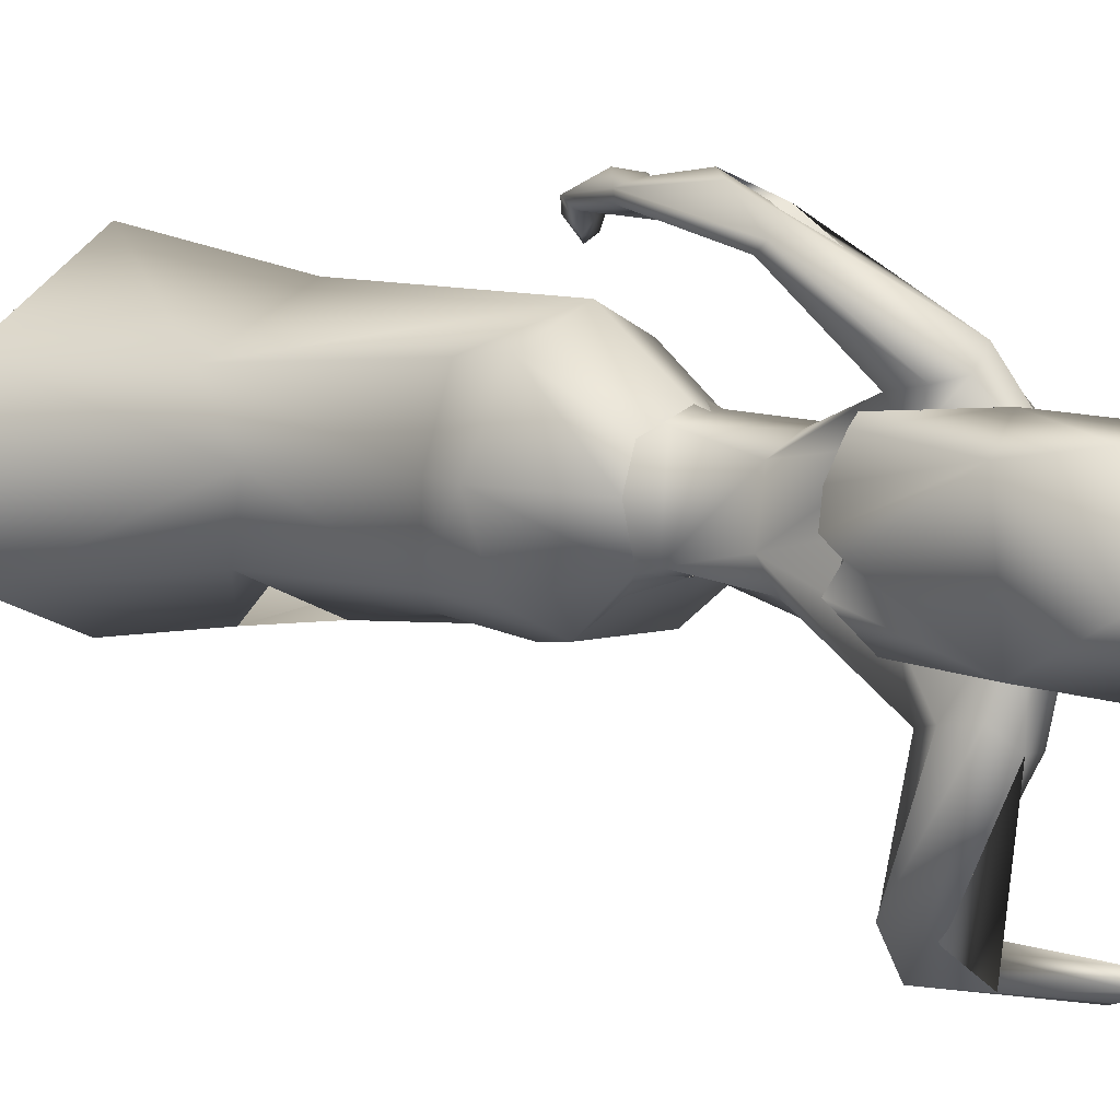
<metadata>
{"format":"obj","ext":"obj","renderer":"f3d","projection":"perspective","resolution":1024,"background":"white","views":[{"elev":7.8,"azim":-42.5,"up":"+Y"}]}
</metadata>
<code>
o saree_Cylinder
v 0.3092 0.002952 0.04768
v -0.08041 -0.3501 0.1322
v -0.444 0.006075 0.185
v -0.3356 0.1675 0.1353
v 0.3021 0.02124 1.289
v 0.08119 -0.1617 1.328
v 0.226 -0.1768 1.131
v 0.08471 -0.2604 1.117
v -0.122 0.02256 1.076
v -0.06617 0.2049 1.085
v 0.2895 0.2217 1.174
v 0.3043 0.01965 1.182
v 0.1979 -0.1457 1.276
v 0.05765 -0.2441 1.227
v -0.1032 -0.1648 1.224
v -0.1734 0.0246 1.225
v -0.09225 0.2245 1.253
v 0.0766 0.2981 1.256
v 0.1463 0.1401 1.41
v 0.2493 0.1036 1.393
v 0.2826 0.00963 1.389
v 0.2451 -0.1164 1.394
v 0.1366 -0.1296 1.411
v 0.01747 -0.1118 1.416
v -0.0229 0.009247 1.427
v 0.01709 0.09519 1.415
v 0.5057 -0.08894 1.784
v 0.5477 -0.07892 1.783
v 0.4767 -0.1964 1.787
v 0.2403 -0.1308 1.423
v 0.2687 -0.09194 1.391
v 0.2752 -0.2445 1.244
v 0.3426 -0.1312 1.241
v 0.09707 -0.2435 0.8491
v 0.2427 -0.2243 0.09428
v 0.3266 -0.07691 1.128
v 0.1825 0.09617 0.06617
v 0.2431 0.07216 0.05274
v 0.3253 0.07934 1.13
v 0.2801 -0.05428 0.05042
v 0.401 -0.1927 0.6431
v 0.4164 -0.03318 0.6695
v 0.2026 -0.2165 0.643
v 0.1214 -0.2875 0.5919
v 0.2401 0.1174 0.6076
v -0.1345 -0.1749 0.6005
v 0.2712 0.08471 0.3475
v 0.1914 -0.2282 0.3301
v 0.0702 -0.3199 0.3518
v -0.3465 -0.2383 0.1746
v 0.006894 0.38 0.09017
v 0.3397 -0.0264 0.3022
v 0.3678 0.04011 0.513
v 0.2794 0.116 0.0509
v 0.2537 0.2006 0.8342
v 0.2967 -0.1545 0.7474
v -0.07178 -0.1714 1.009
v -0.203 0.01273 0.7194
v -0.173 0.1678 0.5619
v 0.06926 0.302 0.5899
v 0.3369 -0.1398 0.832
v 0.373 -0.02101 0.6531
v 0.3755 0.07592 0.5963
v 0.3447 0.0112 0.8014
v 0.08857 -0.2184 0.4457
v 0.2707 -0.27 1.868
v 0.2756 -0.2614 1.748
v 0.4089 0.1197 1.749
v 0.21 -0.2177 1.836
v 0.264 0.1221 1.757
v 0.3918 0.1312 1.832
v 0.1047 -0.162 1.849
v 0.1045 -0.14 1.77
v 0.0925 0.0953 1.789
v 0.17 0.1556 1.846
v 0.05411 -0.07667 1.838
v 0.0737 -0.06574 1.792
v 0.08057 0.106 1.836
v 0.0921 0.005219 1.822
v 0.09517 0.008929 1.795
v 0.5113 0.1099 1.749
v 0.3493 -0.3146 1.81
v 0.4377 -0.2455 1.829
v 0.5314 0.01126 1.836
v 0.3537 -0.2952 1.843
v 0.5167 0.08816 1.844
v 0.3787 -0.2474 1.667
v 0.5024 0.01914 1.673
v 0.4724 -0.1232 1.693
v 0.4485 0.08174 1.691
v 0.4925 -0.04575 1.669
v 0.4759 -0.2678 1.76
v 0.4663 -0.2178 1.764
v 0.3642 -0.3195 1.736
v 0.5571 -0.02594 1.773
v 0.5814 -0.000478 1.764
v 0.5411 0.06888 1.768
f 18 20 11
f 15 14 24
f 12 5 13
f 16 15 24
f 60 18 11
f 59 10 18
f 34 8 57
f 58 9 59
f 7 13 8
f 8 14 57
f 57 15 16
f 10 9 17
f 10 17 18
f 13 5 21
f 20 21 5
f 6 13 22
f 18 17 19
f 6 23 24
f 31 30 32
f 32 30 23
f 32 14 8
f 45 55 39
f 11 12 39
f 12 13 7
f 5 33 41
f 54 63 53
f 52 53 64
f 33 32 43
f 48 52 56
f 12 53 63
f 59 60 51
f 11 20 12
f 52 1 53
f 64 53 12
f 2 40 52
f 54 37 47
f 3 58 4
f 50 58 3
f 12 36 62
f 62 61 56
f 46 44 57
f 12 62 64
f 47 45 63
f 50 49 46
f 32 8 34
f 21 31 33
f 32 6 14
f 51 60 45
f 35 49 2
f 2 49 50
f 51 47 37
f 73 67 69
f 94 82 66
f 81 68 71
f 71 70 74
f 68 70 71
f 73 69 72
f 77 73 72
f 80 77 76
f 78 74 80
f 81 97 88
f 96 97 84
f 28 95 27
f 66 82 85
f 81 71 86
f 28 27 89
f 88 95 28
f 93 92 87
f 27 93 89
f 92 94 87
f 94 67 87
f 68 81 90
f 90 81 88
f 67 94 66
f 94 92 83
f 92 93 83
f 93 87 89
f 96 95 88
f 14 13 6
f 16 25 17
f 58 57 9
f 18 19 20
f 17 25 26
f 42 41 35
f 63 54 47
f 50 46 58
f 63 45 39
f 38 54 53
f 40 1 52
f 64 62 52
f 4 59 51
f 45 60 55
f 46 57 58
f 93 27 29
f 75 74 78
f 14 6 24
f 25 16 24
f 55 60 11
f 60 59 18
f 9 10 59
f 13 14 8
f 14 15 57
f 9 57 16
f 9 16 17
f 22 13 21
f 23 6 22
f 17 26 19
f 33 31 32
f 6 32 23
f 55 11 39
f 36 12 7
f 42 5 41
f 41 33 43
f 52 62 56
f 39 12 63
f 20 5 12
f 1 38 53
f 48 2 52
f 58 59 4
f 36 61 62
f 44 34 57
f 49 65 46
f 65 44 46
f 43 32 44
f 32 34 44
f 5 21 33
f 47 51 45
f 35 41 49
f 41 43 49
f 43 44 49
f 67 66 69
f 75 71 74
f 76 77 72
f 79 80 76
f 79 78 80
f 97 96 88
f 97 81 84
f 81 86 84
f 95 96 84
f 27 95 84
f 91 28 89
f 91 88 28
f 82 94 83
f 85 82 83
f 93 29 83
f 29 27 83
o body.001_omino.012
v 0.1809 -0.000491 1.182
v 0.01223 0.000116 1.26
v 0.1433 0.2036 1.245
v 0.1481 -0.2035 1.24
v 0.2218 0.1727 1.169
v 0.2275 -0.1698 1.192
v -0.009937 0.1847 1.254
v -0.007237 -0.1781 1.254
v 0.266 0.05042 1.298
v 0.257 -0.08153 1.33
v -0.05754 0.07999 1.199
v -0.05512 -0.07936 1.194
v 0.01191 0.1726 1.098
v -0.02341 0.09002 1.033
v -0.01072 -0.08997 1.026
v 0.2422 -0.02899 1.164
v 0.05868 0.04208 0.9116
v 0.08299 -0.04225 0.9127
v 0.1818 -0.1659 0.673
v 0.1917 0.1109 0.6842
v 0.1601 0.05481 0.7232
v 0.203 -0.05706 0.7051
v 0.1271 -0.04021 0.6929
v 0.1368 0.1174 0.5567
v -0.04361 0.06696 0.2985
v -0.04183 -0.06718 0.331
v -0.06693 0.1565 0.4098
v -0.05088 -0.1565 0.4433
v 0.321 0.1691 -0.1947
v 0.2614 -0.2246 -0.2234
v -0.04281 0.1106 -0.1705
v -0.109 -0.1119 -0.1235
v -0.06896 0.1813 -0.09527
v 0.3221 0.1219 -0.2253
v -0.03702 0.2111 -0.1592
v -0.09696 -0.2077 -0.1196
v 0.2685 0.2284 -0.2101
v -0.06465 0.1083 -0.09598
v 0.08453 0.226 -0.1522
v 0.037 -0.2247 -0.1302
v 0.09867 0.09402 -0.1544
v 0.03205 -0.09318 -0.1305
v -0.00074 0.1064 -0.04974
v -0.03927 -0.1086 -0.02247
v 0.2611 -0.1018 -0.2254
v -0.0145 0.05966 1.354
v -0.02202 -0.06066 1.351
v 0.2991 -0.233 1.995
v 0.05293 0.2142 1.981
v 0.03504 -0.2691 2.019
v 0.1828 -0.3152 2.097
v 0.1315 0.0684 1.58
v 0.1778 0.1137 1.611
v 0.13 -0.1386 1.611
v 0.3773 0.09742 1.699
v 0.3012 -0.2456 1.694
v 0.08171 0.1245 1.919
v 0.05911 -0.1527 1.919
v 0.3609 0.01098 2
v 0.2866 -0.0793 2.104
v 0.2964 0.1038 2.011
v 0.237 0.05526 2.118
v 0.2139 -0.09391 2.126
v 0.135 -0.06237 2.105
v 0.05779 0.1972 1.887
v 0.07963 -0.2906 1.935
v 0.2222 0.1264 1.4
v 0.1035 -0.07169 1.586
v 0.08623 -0.002973 1.88
v 0.3192 -0.01305 2.085
v 0.5559 -0.6948 2.09
v 0.2032 0.4904 1.246
v 0.1411 0.5008 1.227
v 0.081 0.4565 1.174
v 0.5847 -0.6955 2.067
v 0.5675 -0.6729 2.043
v 0.5891 -0.7017 1.952
v 0.1003 0.433 1.187
v 0.5298 -0.6562 2.065
v 0.2168 0.4153 1.26
v 0.6021 -0.7331 1.943
v 0.582 -0.7399 2.057
v 0.6331 -0.6522 2.044
v 0.2077 0.4403 1.152
v 0.6568 -0.6894 2.036
v 0.1852 0.4758 1.136
v 0.6309 -0.6082 1.98
v 0.172 0.3748 1.13
v 0.6466 -0.6013 2.022
v 0.2136 0.3916 1.123
v 0.1272 0.4238 1.127
v 0.5922 -0.6507 1.956
v 0.128 0.3895 1.172
v 0.1927 0.4384 1.218
v 0.2038 0.4721 1.212
v 0.2081 0.4229 1.169
v 0.6255 -0.6367 2.068
v 0.2374 0.4311 1.161
v 0.6133 -0.6449 2.041
v 0.6451 -0.6702 1.961
v 0.4449 -0.07882 2.298
v 0.388 -0.1457 2.413
v 0.4112 -0.01404 2.423
v 0.4085 -0.09591 2.276
v 0.4171 -0.04739 2.28
v 0.4686 -0.07859 2.223
v 0.397 -0.1591 2.316
v 0.4268 0.009431 2.328
v 0.4181 -0.08454 2.437
v 0.3643 -0.161 2.265
v 0.398 0.02967 2.28
v 0.4404 -0.08844 2.196
v 0.3841 -0.09126 2.114
v 0.4104 -0.04259 2.104
v 0.2497 -0.1092 2.17
v 0.2957 0.03622 2.171
v 0.2414 -0.1683 2.307
v 0.2838 0.07221 2.325
v 0.4243 -0.03091 2.173
v 0.243 -0.1521 2.244
v 0.2828 0.06661 2.26
v 0.3491 -0.0459 2.111
v 0.203 0.01729 2.174
v 0.1782 -0.05262 2.212
v 0.1738 -0.0574 2.15
v 0.1558 -0.1127 2.303
v 0.1852 0.05087 2.315
v 0.1387 -0.02677 2.327
v 0.2599 -0.1792 2.388
v 0.3029 0.06435 2.406
v 0.1669 -0.09997 2.444
v 0.2042 0.04084 2.44
v 0.2598 -0.1022 2.479
v 0.2837 0.006833 2.47
v 0.2517 -0.2759 1.946
v 0.4324 0.1208 1.86
v 0.2818 -0.02257 1.379
v 0.3112 -0.05695 1.459
v 0.3085 0.001482 1.45
v 0.3226 -0.03951 1.44
v 0.4554 -0.2733 1.759
v 0.4521 -0.2763 1.764
v 0.4641 -0.1805 1.739
v 0.4762 0.06704 1.691
v 0.5674 0.005355 1.763
v 0.5151 -0.07686 1.751
v 0.5671 0.006593 1.768
v 0.2377 0.02771 1.158
v 0.4848 -0.04904 1.68
v 0.402 -0.2238 1.668
v 0.4563 -0.008748 1.664
v 0.0852 0.1125 1.418
v 0.05109 -0.1031 1.433
v 0.2052 -0.1408 1.399
v 0.4526 -0.1112 1.773
v 0.4457 -0.1116 1.728
v 0.3791 -0.2412 1.669
v 0.4862 0.02581 1.675
v 0.3938 -0.1819 1.66
v 0.4948 0.1111 1.747
v 0.3386 -0.3122 1.742
v 0.06154 -0.5689 1.887
v 0.1363 -0.6095 1.899
v 0.1134 -0.5887 1.94
v 0.09753 -0.6102 1.978
v 0.1056 -0.3072 2.125
v 0.08027 -0.6753 1.921
v 0.2111 -0.6962 1.988
v 0.02486 -0.5726 1.915
v -0.06067 0.3921 1.742
v -0.02617 0.416 1.668
v 0.01444 0.4361 1.671
v -0.07264 0.4156 1.781
v 0.03569 0.464 1.723
v 0.03189 0.5124 1.57
v -0.06299 0.4987 1.686
v 0.4523 -0.7494 2.016
v 0.4702 -0.7279 2.046
v 0.4829 -0.6963 2.033
v 0.4778 -0.7187 1.967
v 0.4835 -0.7652 1.975
v 0.09634 0.4901 1.351
v 0.1619 0.4592 1.325
v 0.07357 0.4715 1.304
v 0.1471 0.4294 1.331
v 0.08065 0.4463 1.298
v -0.1032 -0.1786 -0.01816
v -0.04218 -0.1941 0.02611
v 0.0137 -0.1509 -0.0376
v 0.001407 0.1923 -0.005228
v -0.04879 0.1817 0.06772
v 0.03186 0.1488 -0.05808
v 0.1362 -0.07376 0.5641
v 0.02239 -0.1159 0.6653
v 0.1893 -0.1157 0.6026
v 0.04282 -0.172 0.6608
v 0.06918 -0.1965 0.552
v 0.08307 0.05116 0.5979
v -0.01559 0.1159 0.6566
v 0.005159 0.172 0.6536
v 0.1414 0.1647 0.6343
v 0.04105 0.1968 0.5629
v 0.1624 -0.3292 1.951
v 0.05509 -0.2602 2.092
v 0.1512 0.2146 1.846
v 0.2798 0.1764 1.868
v 0.224 0.256 1.941
v 0.1615 0.2726 1.999
v 0.0952 0.2281 2.022
v 0.4082 0.07028 1.96
v 0.2414 -0.1843 2.077
v 0.3103 -0.05287 1.963
v 0.3273 -0.1303 1.998
v 0.4419 -0.05174 1.906
v 0.5109 0.08832 1.832
v 0.3554 -0.2988 1.837
v 0.4111 -0.09417 1.854
v 0.4054 -0.2355 1.856
v 0.4264 -0.1438 1.867
v 0.4971 -0.0623 1.863
f 287 299 298
f 129 284 125
f 141 129 123
f 292 286 141
f 141 139 129
f 116 285 286
f 298 299 102
f 107 292 119
f 298 102 117
f 116 292 107
f 299 297 100
f 105 293 101
f 297 296 110
f 112 291 105
f 164 100 104
f 102 100 164
f 251 101 103
f 251 250 105
f 143 99 109
f 98 245 234
f 234 113 98
f 102 164 106
f 249 104 108
f 250 144 109
f 104 110 111
f 110 104 100
f 108 111 114
f 109 112 105
f 109 99 115
f 245 118 117
f 114 98 99
f 98 115 99
f 101 116 103
f 98 295 118
f 98 113 120
f 296 124 122
f 295 98 114
f 291 115 123
f 132 130 288
f 299 124 297
f 293 125 294
f 142 286 127
f 286 142 141
f 262 275 276
f 136 138 128
f 134 131 136
f 129 133 284
f 127 286 137
f 134 126 131
f 131 140 138
f 315 316 313
f 240 253 316
f 304 307 303
f 307 304 158
f 257 152 233
f 303 152 302
f 153 232 300
f 266 259 277
f 266 278 264
f 265 275 262
f 268 269 303
f 261 276 260
f 272 305 271
f 270 267 146
f 267 268 302
f 306 270 146
f 301 161 147
f 146 154 306
f 236 164 248
f 250 249 143
f 236 253 235
f 235 253 107
f 107 256 153
f 162 150 149
f 163 155 165
f 154 149 165
f 304 305 159
f 148 308 160
f 263 160 161
f 162 302 152
f 163 151 300
f 169 170 279
f 151 251 153
f 275 168 176
f 278 179 274
f 137 285 133
f 179 182 180
f 176 173 174
f 175 191 177
f 278 178 182
f 183 169 192
f 173 180 174
f 198 201 209
f 183 170 169
f 197 189 184
f 184 189 186
f 179 172 168
f 191 192 193
f 169 177 195
f 192 169 195
f 193 192 195
f 173 176 196
f 193 177 191
f 186 197 184
f 185 188 187
f 182 178 197
f 188 171 183
f 181 175 190
f 180 186 189
f 180 182 186
f 187 183 181
f 175 171 190
f 197 178 189
f 190 171 188
f 204 198 199
f 200 198 205
f 206 199 198
f 198 200 206
f 207 201 198
f 202 198 203
f 207 209 201
f 203 208 202
f 216 208 203
f 216 209 211
f 207 204 226
f 205 208 227
f 226 214 207
f 208 205 198
f 214 226 228
f 208 213 218
f 207 214 217
f 210 212 219
f 277 176 174
f 177 282 283
f 177 280 282
f 174 178 277
f 279 273 272
f 279 170 281
f 275 274 179
f 283 171 175
f 168 275 179
f 177 283 175
f 221 212 217
f 226 204 199
f 205 227 200
f 224 215 218
f 229 227 224
f 228 229 224
f 225 223 228
f 221 225 220
f 221 223 225
f 200 231 230
f 217 223 221
f 224 218 220
f 200 227 231
f 230 231 228
f 159 306 220
f 227 229 231
f 207 212 210
f 208 211 213
f 210 209 207
f 216 211 208
f 222 160 212
f 159 220 213
f 160 157 212
f 219 157 167
f 167 213 219
f 212 221 222
f 220 222 221
f 160 308 157
f 155 161 166
f 220 154 166
f 255 248 152
f 309 167 310
f 177 169 280
f 285 284 133
f 285 137 286
f 132 287 136
f 134 289 126
f 289 134 136
f 131 289 140
f 289 131 126
f 136 287 289
f 234 106 236
f 311 312 307
f 145 148 232
f 145 232 313
f 258 313 232
f 153 258 232
f 307 312 233
f 152 303 233
f 130 128 135
f 130 132 128
f 253 256 107
f 236 248 253
f 235 234 237
f 237 234 236
f 236 235 237
f 156 167 309
f 152 164 150
f 256 240 247
f 253 240 256
f 255 241 244
f 239 258 254
f 246 244 243
f 317 243 244
f 314 252 317
f 252 314 316
f 240 316 239
f 239 316 315
f 270 281 283
f 149 150 249
f 163 147 155
f 146 162 154
f 243 252 253
f 252 243 317
f 243 253 246
f 253 252 316
f 246 253 248
f 312 257 233
f 261 260 300
f 300 260 259
f 280 271 269
f 273 281 270
f 267 283 268
f 274 265 264
f 124 299 288
f 275 265 274
f 280 269 282
f 279 272 280
f 124 130 135
f 288 130 124
f 122 135 295
f 121 295 289
f 298 121 289
f 232 148 262
f 120 119 290
f 121 117 295
f 163 259 147
f 147 266 301
f 263 262 148
f 313 316 310
f 271 304 303
f 273 306 305
f 316 314 309
f 158 156 311
f 148 145 308
f 307 233 303
f 294 285 116
f 138 140 128
f 101 294 116
f 111 296 114
f 112 115 291
f 251 103 107
f 108 99 143
f 125 284 294
f 117 102 106
f 103 116 107
f 113 107 119
f 98 120 115
f 295 117 118
f 114 122 295
f 115 120 123
f 120 290 123
f 297 124 296
f 293 291 125
f 138 136 131
f 139 142 137
f 139 137 129
f 142 127 137
f 128 132 136
f 129 137 133
f 128 140 135
f 141 142 139
f 259 260 277
f 269 271 303
f 272 273 305
f 263 264 265
f 263 265 262
f 301 264 263
f 301 266 264
f 162 267 302
f 155 166 165
f 235 107 234
f 305 306 159
f 277 276 176
f 283 281 171
f 173 172 180
f 191 181 192
f 181 183 192
f 175 181 191
f 183 171 170
f 190 188 185
f 190 185 187
f 172 173 196
f 176 168 194
f 168 172 194
f 172 196 194
f 196 176 194
f 193 195 177
f 186 182 197
f 187 188 183
f 174 180 189
f 187 181 190
f 178 174 189
f 216 203 209
f 215 227 208
f 212 207 217
f 215 208 218
f 211 210 219
f 213 211 219
f 218 213 220
f 178 278 277
f 281 170 171
f 214 223 217
f 226 199 230
f 199 206 230
f 228 226 230
f 210 211 209
f 167 159 213
f 212 157 219
f 156 158 167
f 222 161 160
f 158 159 167
f 161 222 220
f 310 157 308
f 144 250 143
f 106 164 236
f 309 314 311
f 308 145 310
f 167 157 310
f 315 313 239
f 257 312 244
f 258 239 313
f 317 244 312
f 241 257 244
f 152 257 241
f 234 245 106
f 234 107 113
f 153 256 254
f 150 164 249
f 250 149 249
f 165 149 250
f 151 165 250
f 250 251 151
f 256 247 254
f 258 153 254
f 280 272 271
f 268 282 269
f 260 276 277
f 273 279 281
f 290 119 292
f 121 298 117
f 232 261 300
f 163 300 259
f 306 273 270
f 271 305 304
f 309 311 156
f 311 317 312
f 311 314 317
f 123 129 125
f 290 141 123
f 290 292 141
f 292 116 286
f 299 100 102
f 297 110 100
f 293 294 101
f 296 111 110
f 291 293 105
f 249 164 104
f 101 251 105
f 144 143 109
f 143 249 108
f 105 250 109
f 108 104 111
f 99 108 114
f 112 109 115
f 106 245 117
f 245 98 118
f 113 119 120
f 114 296 122
f 125 291 123
f 287 132 288
f 261 262 276
f 278 266 277
f 302 268 303
f 267 162 146
f 161 155 147
f 164 152 248
f 251 107 153
f 154 162 149
f 151 163 165
f 166 154 165
f 158 304 159
f 263 148 160
f 301 263 161
f 150 162 152
f 151 153 300
f 280 169 279
f 276 275 176
f 172 179 180
f 179 278 182
f 203 198 209
f 204 207 198
f 202 208 198
f 223 214 228
f 227 215 224
f 225 228 224
f 225 224 220
f 206 200 230
f 231 229 228
f 306 154 220
f 161 220 166
f 241 255 152
f 240 239 238
f 247 240 238
f 248 255 244
f 242 248 244
f 238 239 254
f 247 238 254
f 248 242 246
f 242 244 246
f 267 270 283
f 283 282 268
f 278 274 264
f 299 287 288
f 122 124 135
f 135 140 295
f 295 140 289
f 287 298 289
f 261 232 262
f 259 266 147
f 145 313 310
f 310 316 309
f 307 158 311
f 284 285 294
o hair.003_omino.013
v 0.09809 -0.01928 2.128
v 0.1798 0.1423 2.13
v 0.2299 -0.1469 2.386
v 0.3243 0.08639 2.318
v 0.1577 0.1474 2.093
v 0.227 0.000392 2.372
v 0.2748 0.02411 2.448
v 0.08571 -0.1914 2.034
v 0.2533 0.1083 2.155
v 0.1035 -0.1927 2.114
v 0.194 -0.206 2.214
v 0.0818 -0.04386 1.831
v 0.1338 -0.0525 1.957
v 0.1253 0.02824 1.905
v 0.1021 -0.004323 1.948
v 0.1146 -0.1073 1.92
v 0.1593 0.1202 1.927
v 0.1534 0.1515 2.023
v 0.2733 -0.02268 2.472
v 0.2275 -0.08605 2.405
v 0.247 -0.2038 2.295
v 0.2501 -0.1387 2.433
v 0.03727 0.1187 2.11
v 0.108 0.1872 2.095
v 0.07977 -0.1231 2.135
v 0.1087 0.1007 2.081
v 0.03077 -0.1918 2.148
v 0.06662 -0.07884 2.333
v 0.1762 -0.2261 2.27
v 0.2308 0.1681 2.244
v 0.1565 -0.1539 2.18
v 0.2097 0.09178 2.171
v 0.1273 0.1456 2.27
v -0.006745 -0.04639 1.872
v 0.03601 -0.1425 2.01
v -0.000973 0.062 1.826
v -0.01878 -0.006821 1.834
v 0.09892 0.1354 1.971
v 0.06441 -0.1088 2.073
v 0.04862 -0.1377 1.967
v -0.02725 -0.0976 1.85
v 0.02559 0.1443 1.849
v 0.04841 0.03978 1.952
v 0.05104 -0.1408 2.043
v 0.3541 -0.1636 2.325
v 0.3795 -0.1797 2.307
v 0.3878 -0.1558 2.323
v 0.4083 -0.1485 2.316
v 0.2863 -0.2151 2.275
v 0.4468 -0.1315 2.343
v 0.4238 0.01944 2.358
v 0.4698 -0.08671 2.365
v 0.4919 -0.0402 2.339
v 0.402 0.008959 2.361
v 0.3537 0.08232 2.319
v -0.02322 -0.03878 1.889
v 0.03918 0.1679 1.856
v 0.09578 0.1049 1.966
v 0.005945 -0.1787 1.932
v 0.4437 -0.08202 2.43
v 0.2354 0.02566 2.512
v 0.1634 -0.1078 2.472
v 0.3273 -0.0468 2.518
v 0.3603 -0.196 2.366
v 0.3651 0.03955 2.358
v 0.418 0.02884 2.416
v 0.4098 -0.1486 2.422
v 0.0929 0.1148 2.14
v 0.1026 0.005261 2.187
v 0.1453 0.1438 2.14
v 0.1076 0.01823 2.08
v 0.1507 0.1577 2.096
v 0.2051 0.004182 2.373
v 0.2068 -0.1467 2.385
v 0.2621 0.05708 2.425
v 0.06573 -0.1963 2.049
v 0.233 0.113 2.181
v 0.08777 -0.184 2.135
v 0.1623 -0.2002 2.213
v 0.09477 -0.04587 1.962
v 0.08211 0.03535 1.912
v 0.06236 0.002008 1.955
v 0.03315 -0.03542 1.841
v 0.1176 0.1258 1.931
v 0.1362 0.1416 1.934
v 0.2555 -0.01944 2.471
v 0.2074 -0.08228 2.405
v 0.2914 0.07541 2.307
v 0.2194 -0.2084 2.307
v 0.2311 -0.1352 2.432
v 0.3823 -0.1598 2.203
v 0.27 -0.1356 2.188
v 0.3437 -0.1863 2.273
v 0.384 -0.1478 2.419
v 0.406 -0.1589 2.294
v 0.339 -0.1833 2.35
v 0.2969 -0.2055 2.193
v 0.1977 -0.1442 2.21
v 0.2633 -0.2025 2.276
v 0.3419 -0.2263 2.272
v 0.2276 -0.1559 2.356
v 0.352 -0.1693 2.443
v 0.3195 0.05591 2.219
v 0.3684 0.04084 2.185
v 0.3842 0.05235 2.272
v 0.3912 0.001985 2.383
v 0.3307 0.04097 2.298
v 0.4174 0.0435 2.368
v 0.2755 -0.1621 2.265
v 0.08139 -0.06522 2.202
v 0.2048 -0.1842 2.303
v 0.187 -0.1848 2.36
v 0.3061 -0.1608 2.447
v 0.3442 -0.2277 2.429
v 0.3454 0.08526 2.459
f 318 330 332
f 327 330 318
f 339 338 320
f 318 337 320
f 326 321 319
f 322 331 334
f 333 329 327
f 335 322 334
f 324 336 323
f 345 379 350
f 340 354 373
f 340 373 344
f 385 343 341
f 350 341 340
f 342 348 346
f 340 345 350
f 348 381 346
f 385 341 347
f 347 382 349
f 344 373 351
f 353 360 354
f 359 353 340
f 341 343 375
f 341 355 374
f 367 381 364
f 376 358 357
f 362 363 364
f 370 371 368
f 370 368 377
f 382 368 372
f 369 370 377
f 377 367 369
f 381 366 362
f 352 361 344
f 347 432 383
f 352 344 376
f 382 383 368
f 380 378 379
f 346 431 380
f 384 380 431
f 380 377 383
f 380 383 432
f 432 347 378
f 386 388 389
f 319 324 323
f 387 392 386
f 388 397 399
f 395 397 388
f 390 404 386
f 395 386 404
f 391 406 396
f 394 392 387
f 389 388 398
f 412 410 409
f 392 403 390
f 392 394 405
f 417 416 415
f 413 410 411
f 419 418 416
f 424 422 421
f 430 429 428
f 425 422 423
f 428 427 426
f 381 384 431
f 332 322 318
f 318 322 319
f 318 323 337
f 327 318 320
f 320 328 327
f 324 319 321
f 322 332 331
f 327 329 330
f 325 333 327
f 345 340 344
f 341 350 347
f 346 345 344
f 379 345 346
f 378 347 350
f 340 353 354
f 342 361 356
f 344 358 376
f 340 341 359
f 341 374 359
f 367 364 365
f 377 384 367
f 384 381 367
f 368 383 377
f 384 377 380
f 346 381 431
f 380 432 378
f 386 395 388
f 388 399 398
f 395 400 397
f 393 400 395
f 389 401 402
f 407 406 391
f 411 410 412
f 423 422 424
f 338 328 320
f 379 378 350
f 344 342 346
f 349 385 347
f 358 344 351
f 355 341 375
f 381 362 364
f 361 342 344
f 382 347 383
f 379 346 380
f 387 386 389
f 318 319 323
f 392 390 386
f 391 395 404
f 395 391 396
f 401 389 398
f 408 412 409
f 414 417 415
f 417 419 416
f 420 424 421
f 426 430 428

</code>
